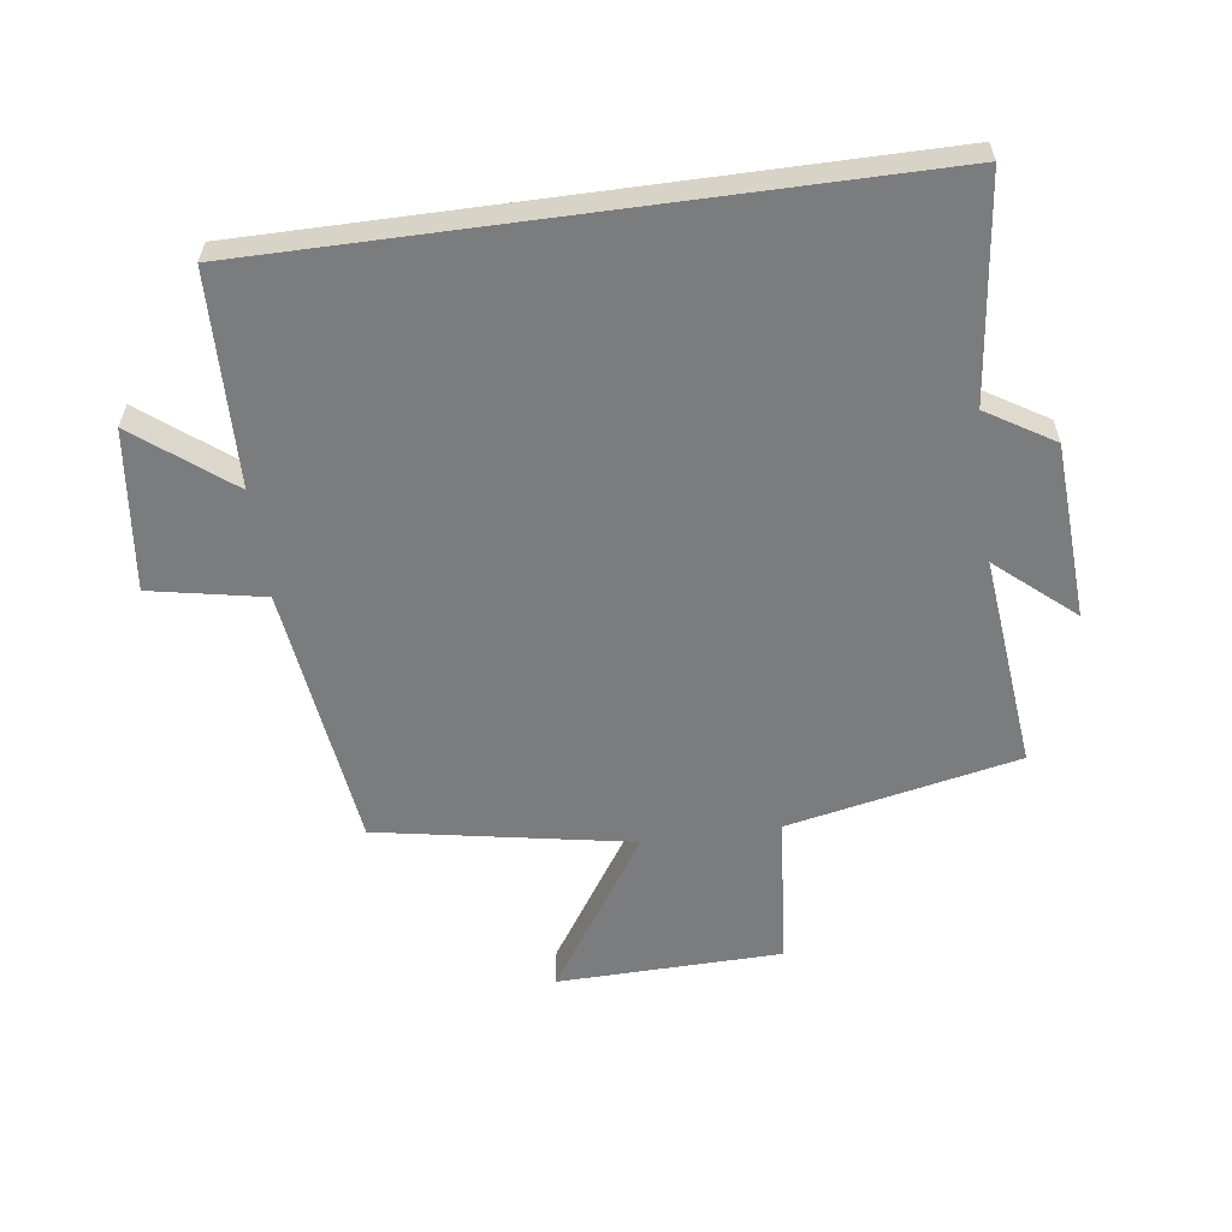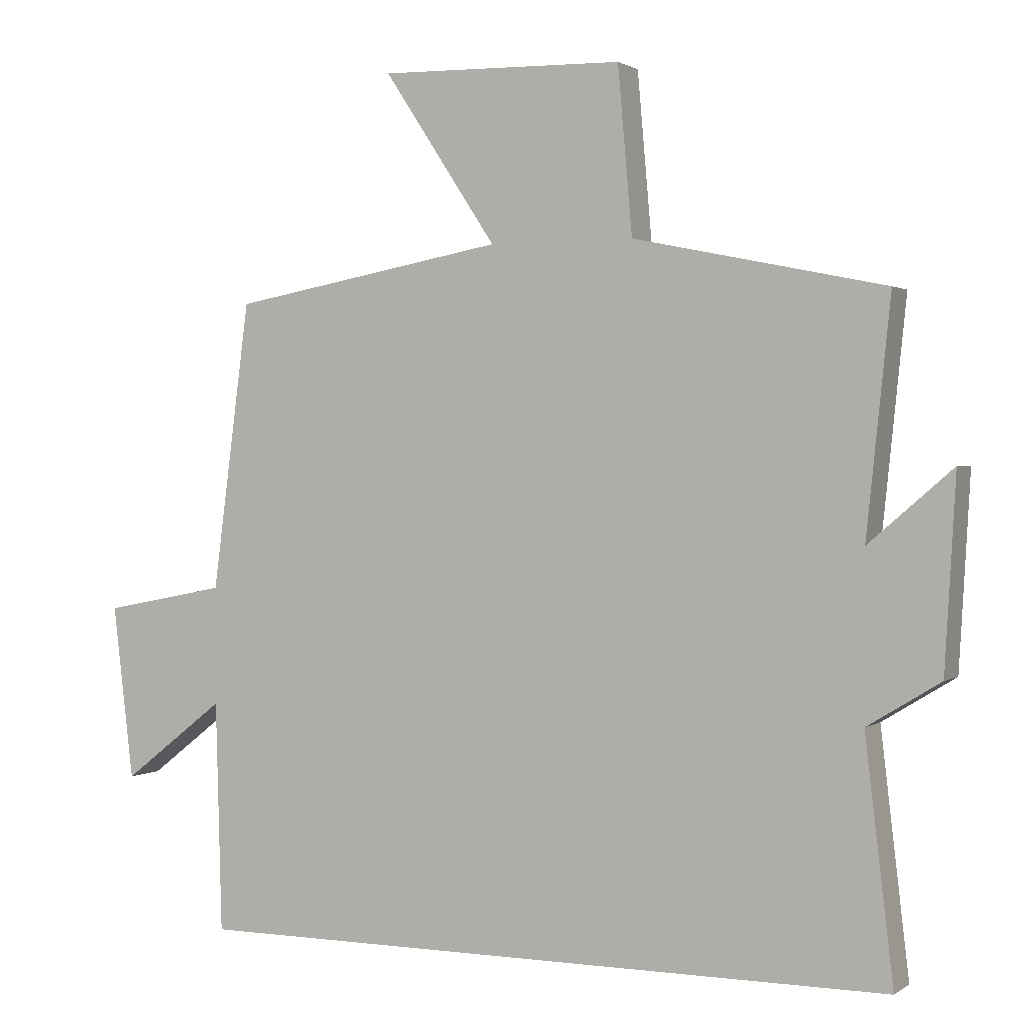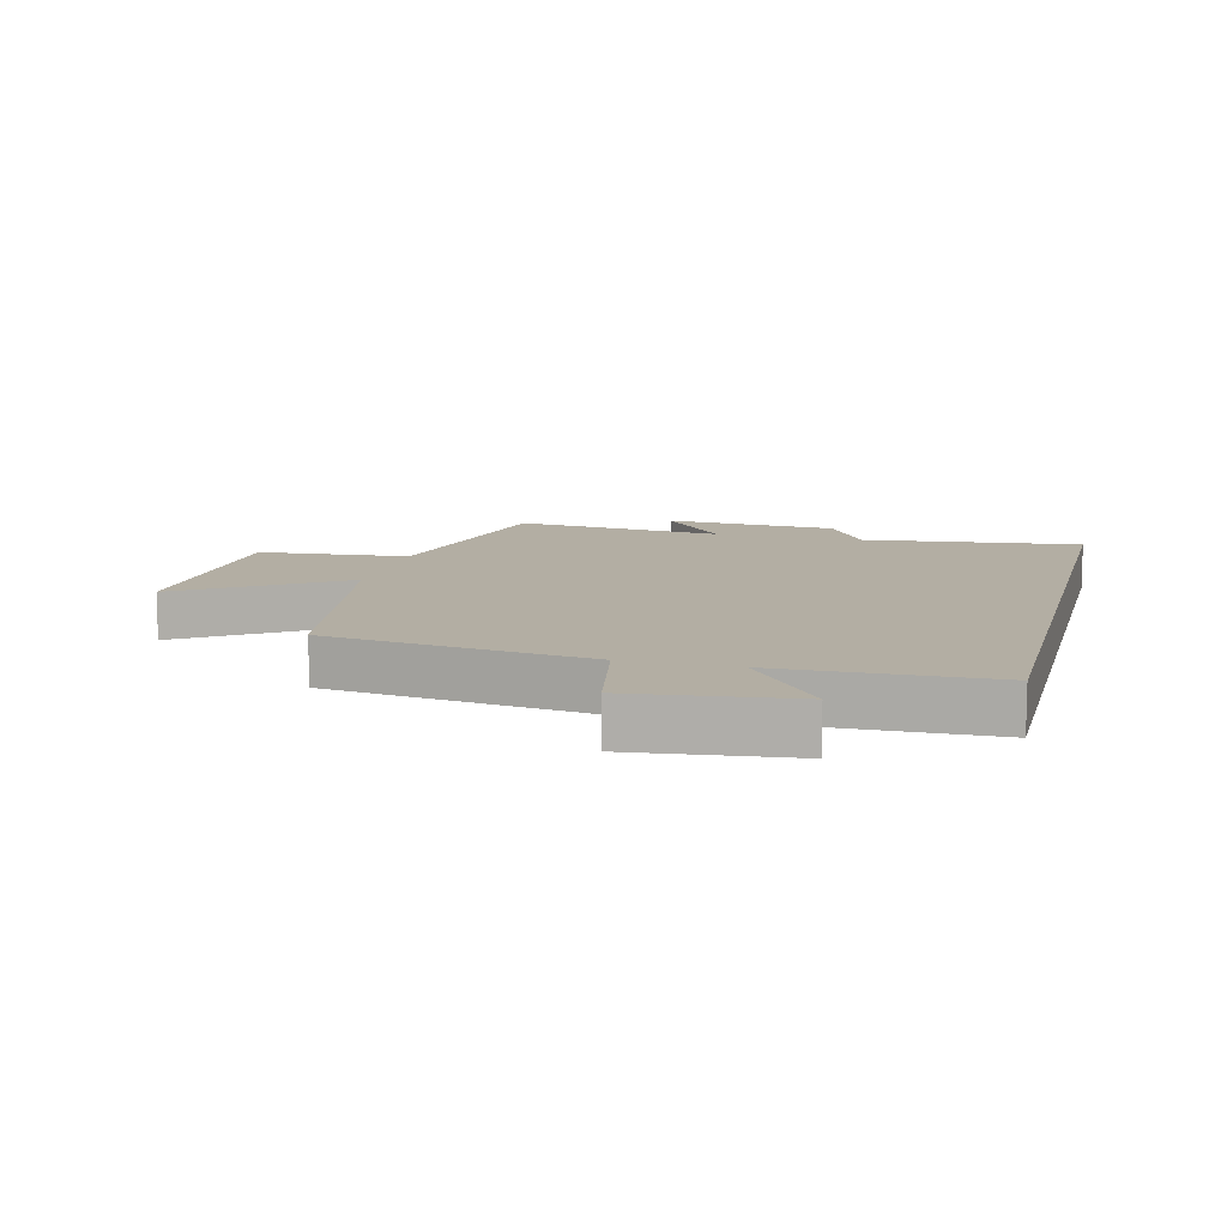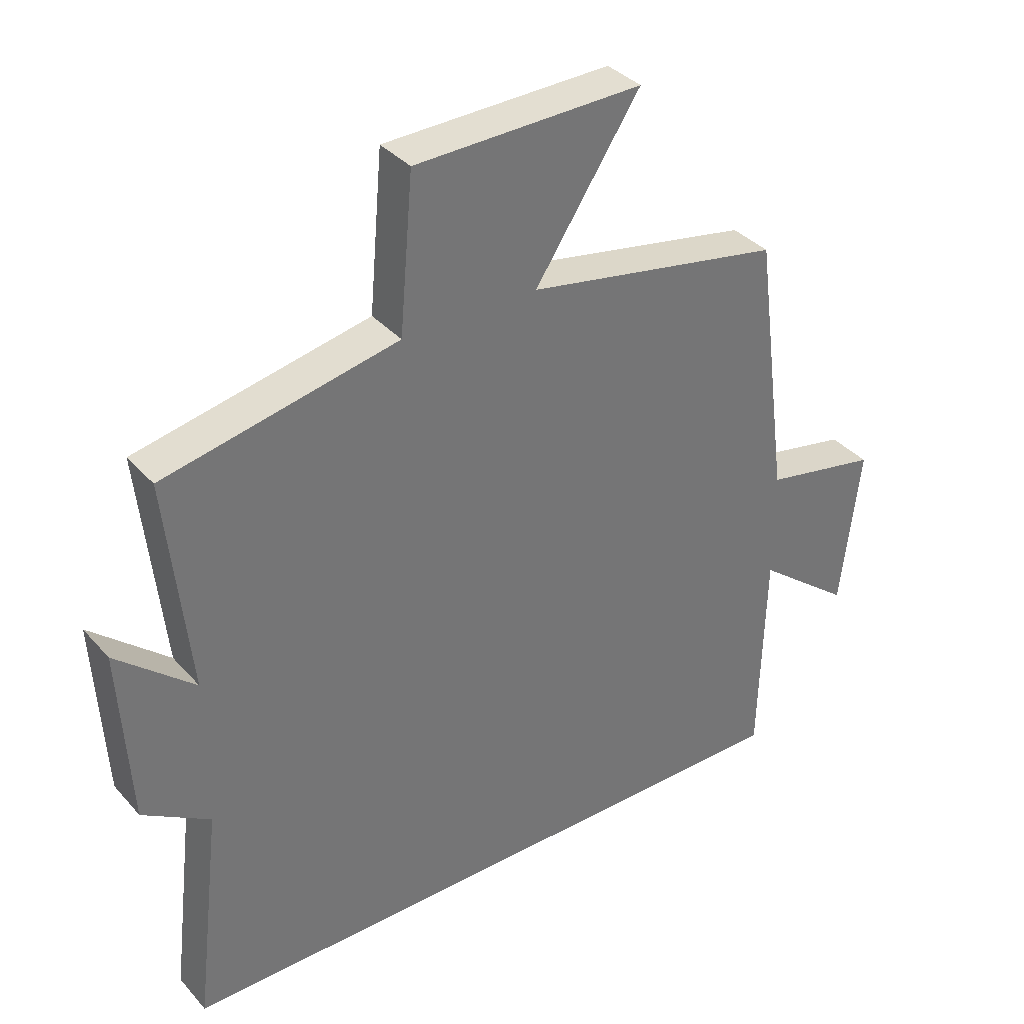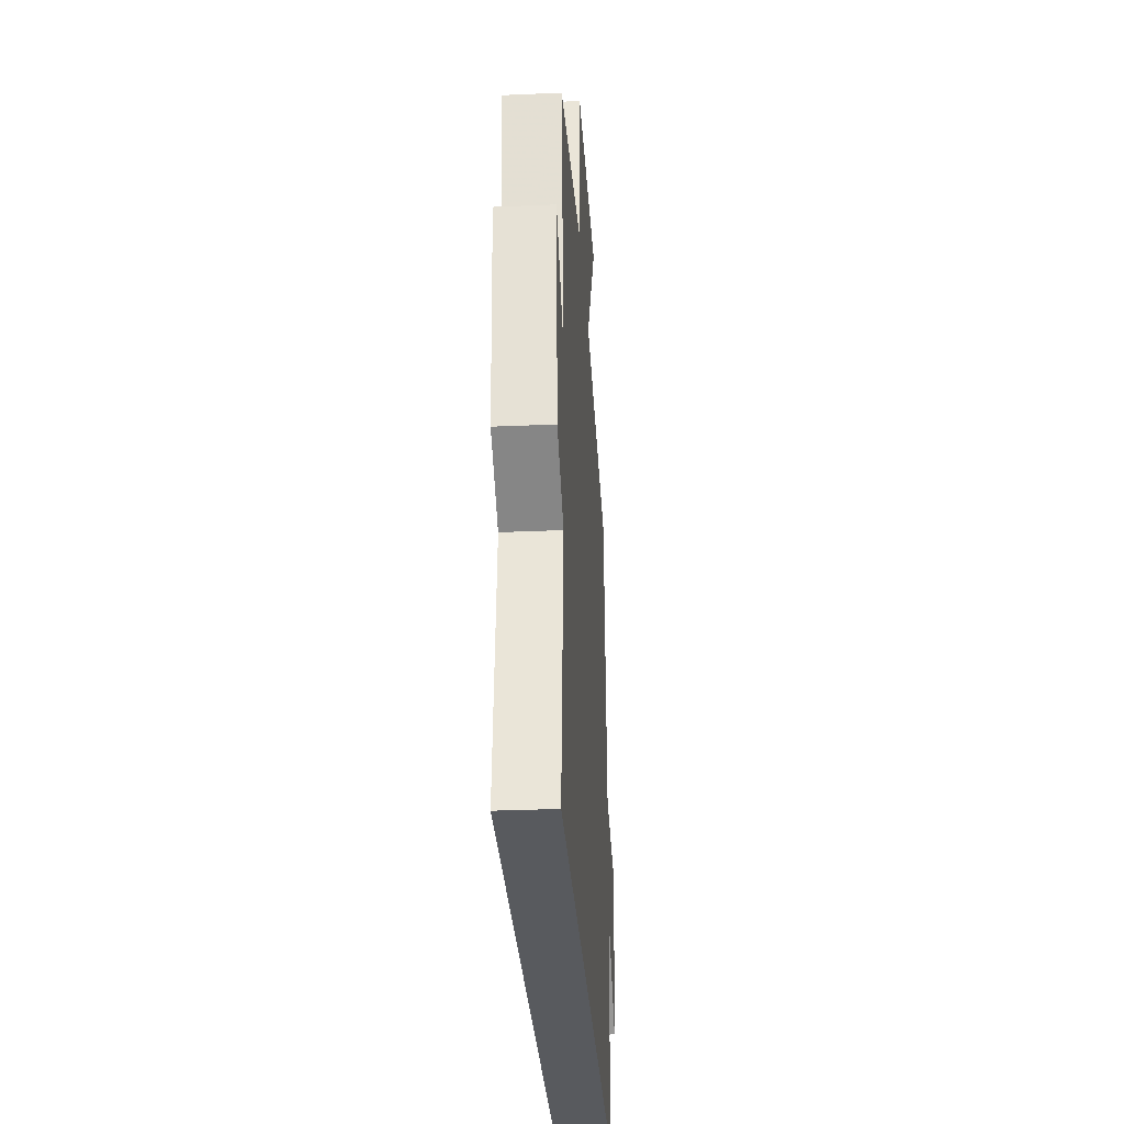
<metadata>
{"format":"obj","ext":"obj","renderer":"f3d","projection":"perspective","resolution":1024,"background":"white","views":[{"elev":-58.6,"azim":-172.3,"up":"+Y"},{"elev":1.3,"azim":-154.4,"up":"+Z"},{"elev":10.9,"azim":104.3,"up":"+Y"},{"elev":35.8,"azim":-35.5,"up":"+Z"},{"elev":-30.8,"azim":-86.4,"up":"+Z"}]}
</metadata>
<code>
v 0.491 0.07 -0.5
v -0.541 0.07 -0.5
v -0.5 0.07 -0.152
v -0.606 0.07 -0.087
v -0.622 0.07 0.191
v -0.5 0.07 0.086
v -0.535 0.07 0.424
v -0.169 0.07 0.5
v -0.148 0.07 0.741
v 0.208 0.07 0.749
v 0.043 0.07 0.5
v 0.445 0.07 0.427
v 0.5 0.07 0.008
v 0.68 0.07 -0.027
v 0.65 0.07 -0.281
v 0.5 0.07 -0.164
v 0.491 0 -0.5
v -0.541 0 -0.5
v -0.5 0 -0.152
v -0.606 0 -0.087
v -0.622 0 0.191
v -0.5 0 0.086
v -0.535 0 0.424
v -0.169 0 0.5
v -0.148 0 0.741
v 0.208 0 0.749
v 0.043 0 0.5
v 0.445 0 0.427
v 0.5 0 0.008
v 0.68 0 -0.027
v 0.65 0 -0.281
v 0.5 0 -0.164
f 13 14 15 16
f 1 2 3
f 16 1 3
f 13 16 3
f 12 13 3
f 11 12 3
f 8 9 10 11
f 6 7 8 11
f 6 11 3 4
f 4 5 6
f 32 31 30 29
f 19 18 17
f 19 17 32
f 19 32 29
f 19 29 28
f 19 28 27
f 27 26 25 24
f 27 24 23 22
f 20 19 27 22
f 22 21 20
f 1 17 18 2
f 2 18 19 3
f 3 19 20 4
f 4 20 21 5
f 5 21 22 6
f 6 22 23 7
f 7 23 24 8
f 8 24 25 9
f 9 25 26 10
f 10 26 27 11
f 11 27 28 12
f 12 28 29 13
f 13 29 30 14
f 14 30 31 15
f 15 31 32 16
f 16 32 17 1

</code>
